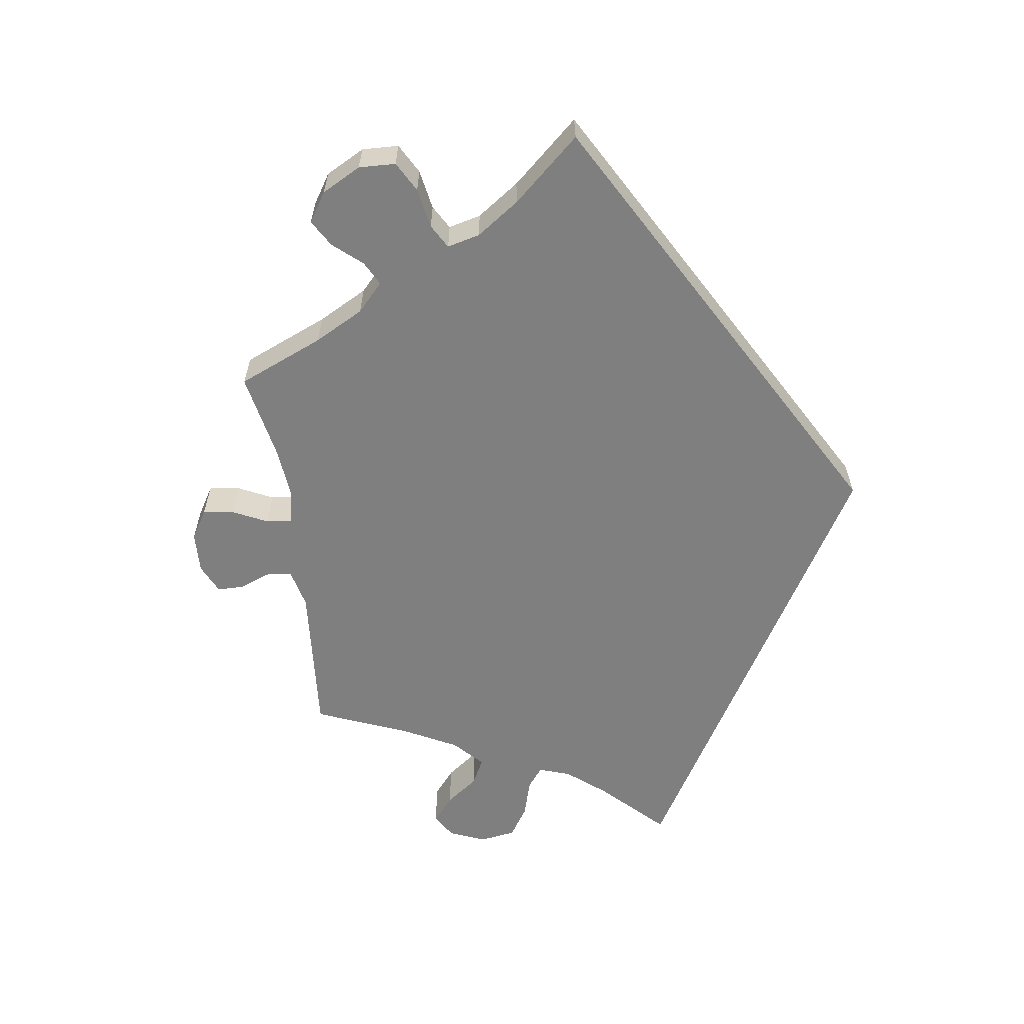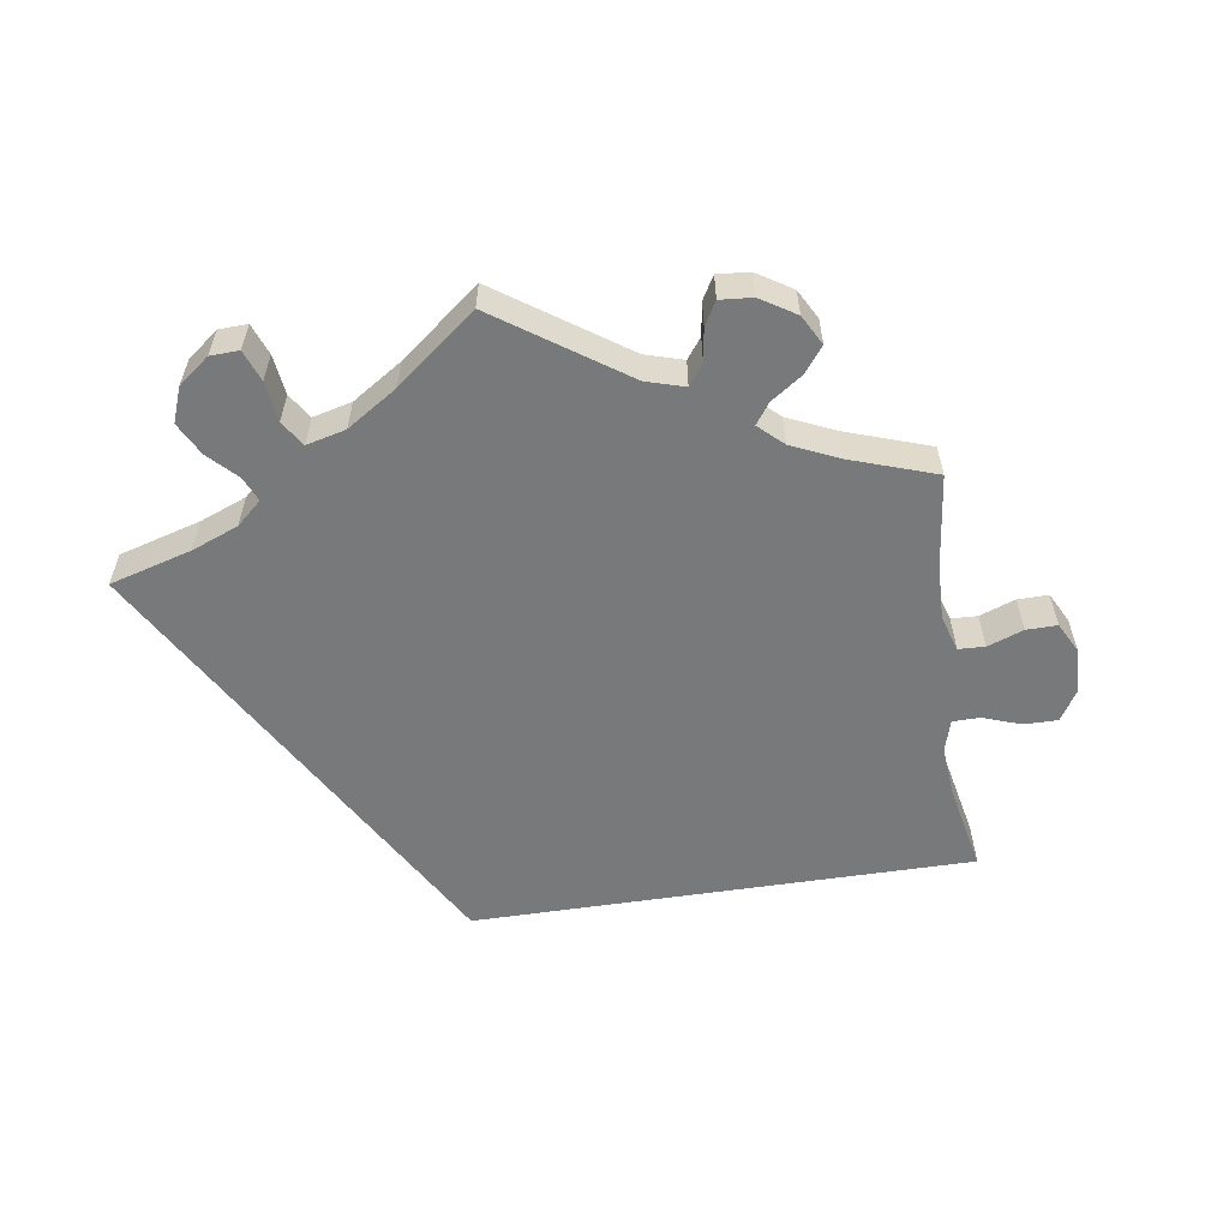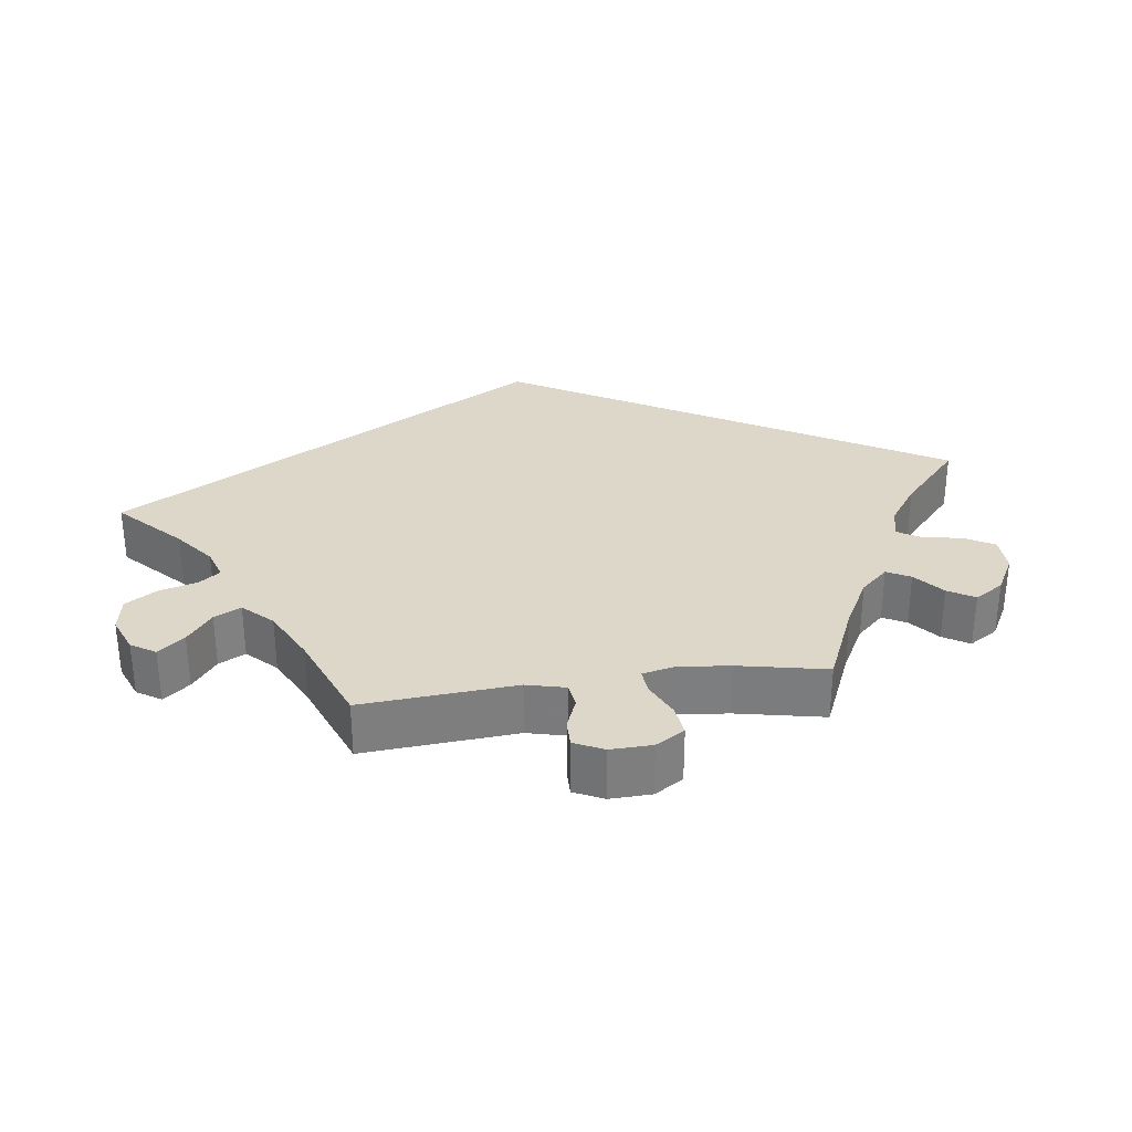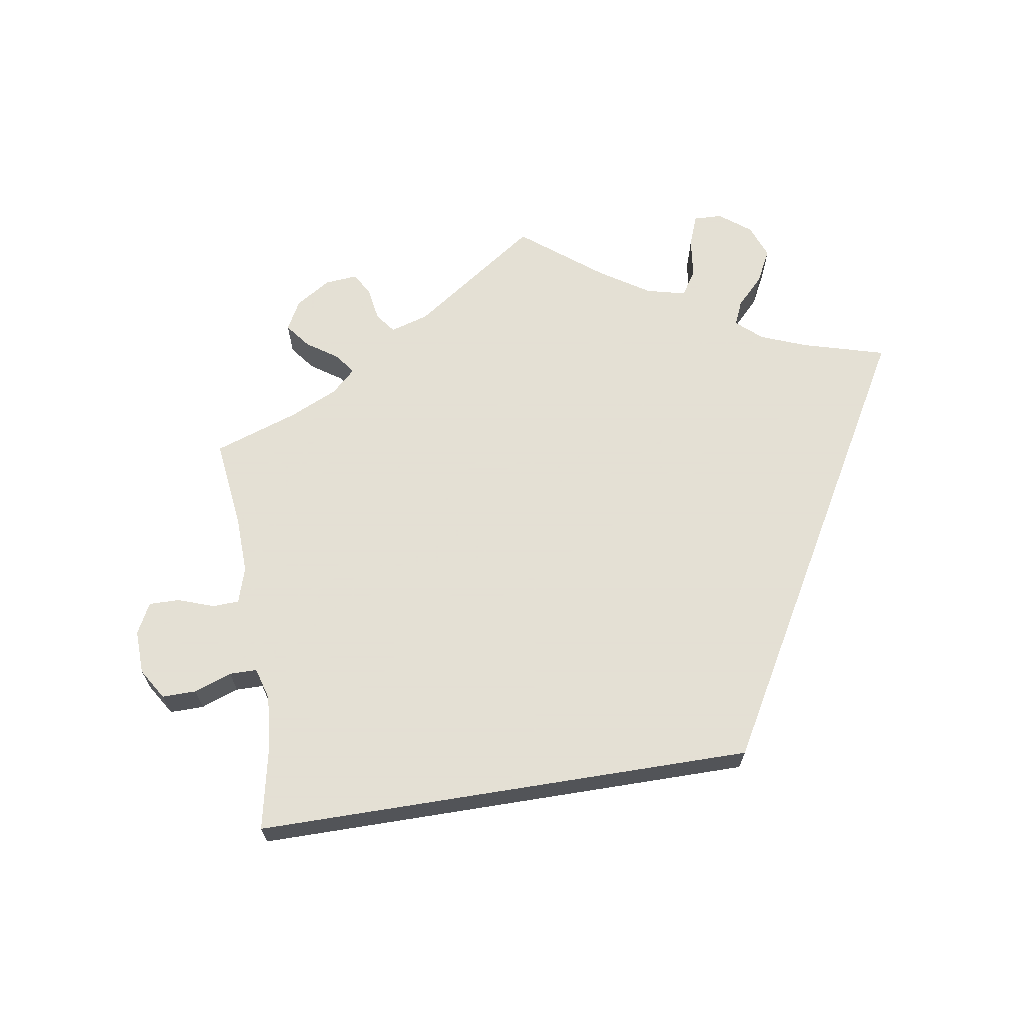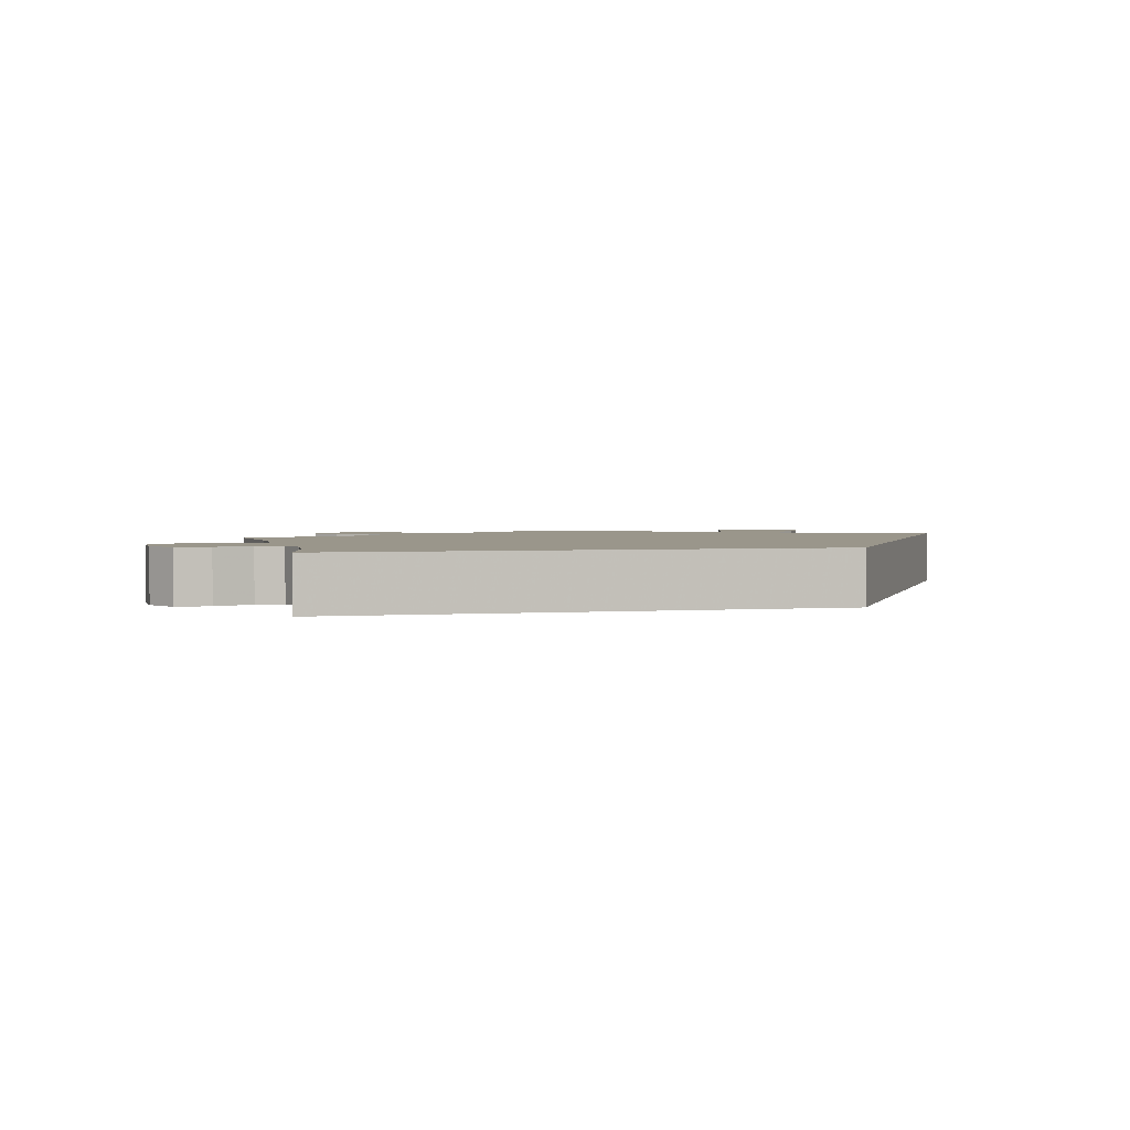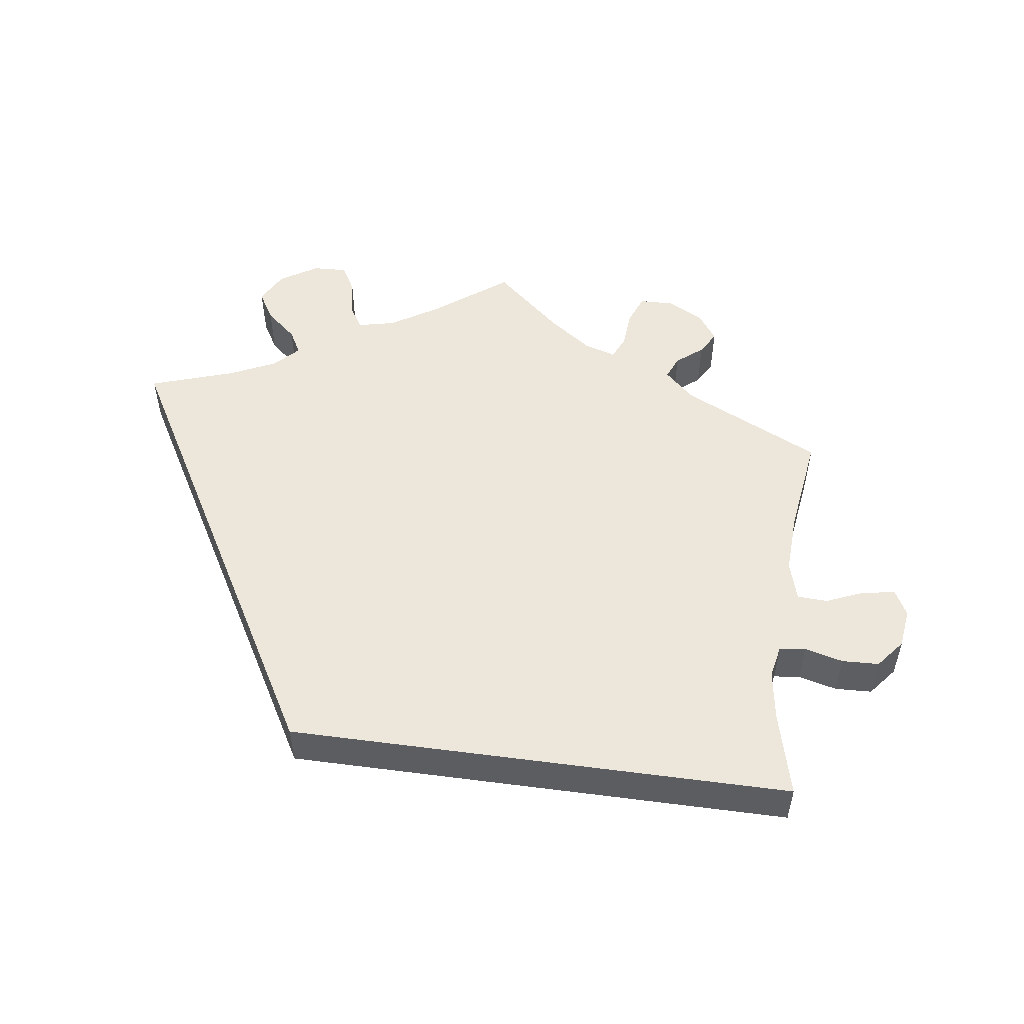
<metadata>
{"format":"obj","ext":"obj","renderer":"f3d","projection":"perspective","resolution":1024,"background":"white","views":[{"elev":-59.7,"azim":67.7,"up":"+Y"},{"elev":-57.7,"azim":-51.4,"up":"+Y"},{"elev":30.9,"azim":-37.5,"up":"+Y"},{"elev":66.2,"azim":110.8,"up":"+Y"},{"elev":2.4,"azim":105.9,"up":"+Y"},{"elev":52.1,"azim":-172.2,"up":"+Y"}]}
</metadata>
<code>
v 0.167 0.07 -0.289
v -0.501 0.07 -0.289
v -0.473 0.07 -0.178
v -0.463 0.07 -0.112
v -0.472 0.07 -0.068
v -0.507 0.07 -0.064
v -0.558 0.07 -0.077
v -0.607 0.07 -0.075
v -0.638 0.07 -0.037
v -0.645 0.07 0.015
v -0.627 0.07 0.049
v -0.583 0.07 0.042
v -0.533 0.07 0.021
v -0.493 0.07 0.023
v -0.478 0.07 0.075
v -0.482 0.07 0.155
v -0.501 0.07 0.289
v -0.315 0.07 0.378
v -0.276 0.07 0.415
v -0.289 0.07 0.446
v -0.324 0.07 0.474
v -0.342 0.07 0.505
v -0.317 0.07 0.541
v -0.268 0.07 0.567
v -0.223 0.07 0.566
v -0.207 0.07 0.527
v -0.203 0.07 0.476
v -0.189 0.07 0.445
v -0.147 0.07 0.458
v -0.09 0.07 0.499
v 0 0.07 0.578
v 0.099 0.07 0.504
v 0.162 0.07 0.465
v 0.211 0.07 0.454
v 0.23 0.07 0.484
v 0.239 0.07 0.534
v 0.259 0.07 0.57
v 0.305 0.07 0.568
v 0.355 0.07 0.537
v 0.378 0.07 0.494
v 0.355 0.07 0.455
v 0.314 0.07 0.42
v 0.296 0.07 0.388
v 0.327 0.07 0.356
v 0.389 0.07 0.327
v 0.501 0.07 0.29
v 0.167 0 -0.289
v -0.501 0 -0.289
v -0.473 0 -0.178
v -0.463 0 -0.112
v -0.472 0 -0.068
v -0.507 0 -0.064
v -0.558 0 -0.077
v -0.607 0 -0.075
v -0.638 0 -0.037
v -0.645 0 0.015
v -0.627 0 0.049
v -0.583 0 0.042
v -0.533 0 0.021
v -0.493 0 0.023
v -0.478 0 0.075
v -0.482 0 0.155
v -0.501 0 0.289
v -0.315 0 0.378
v -0.276 0 0.415
v -0.289 0 0.446
v -0.324 0 0.474
v -0.342 0 0.505
v -0.317 0 0.541
v -0.268 0 0.567
v -0.223 0 0.566
v -0.207 0 0.527
v -0.203 0 0.476
v -0.189 0 0.445
v -0.147 0 0.458
v -0.09 0 0.499
v 0 0 0.578
v 0.099 0 0.504
v 0.162 0 0.465
v 0.211 0 0.454
v 0.23 0 0.484
v 0.239 0 0.534
v 0.259 0 0.57
v 0.305 0 0.568
v 0.355 0 0.537
v 0.378 0 0.494
v 0.355 0 0.455
v 0.314 0 0.42
v 0.296 0 0.388
v 0.327 0 0.356
v 0.389 0 0.327
v 0.501 0 0.29
f 45 46 1 2
f 44 45 2 3
f 43 44 3 4
f 42 43 4 5
f 41 42 5 6
f 35 36 37 38
f 34 35 38 39
f 30 31 32
f 29 30 32 33
f 28 29 33 34
f 24 25 26 27
f 24 27 28
f 23 24 28
f 20 21 22 23
f 19 20 23 28
f 18 19 28 34
f 16 17 18 34
f 10 11 12 13
f 10 13 14
f 9 10 14
f 8 9 14
f 7 8 14
f 6 7 14
f 41 6 14 15
f 34 39 40 41
f 15 16 34 41
f 48 47 92 91
f 49 48 91 90
f 50 49 90 89
f 51 50 89 88
f 52 51 88 87
f 84 83 82 81
f 85 84 81 80
f 78 77 76
f 79 78 76 75
f 80 79 75 74
f 73 72 71 70
f 74 73 70
f 74 70 69
f 69 68 67 66
f 74 69 66 65
f 80 74 65 64
f 80 64 63 62
f 59 58 57 56
f 60 59 56
f 60 56 55
f 60 55 54
f 60 54 53
f 60 53 52
f 61 60 52 87
f 87 86 85 80
f 87 80 62 61
f 1 47 48 2
f 2 48 49 3
f 3 49 50 4
f 4 50 51 5
f 5 51 52 6
f 6 52 53 7
f 7 53 54 8
f 8 54 55 9
f 9 55 56 10
f 10 56 57 11
f 11 57 58 12
f 12 58 59 13
f 13 59 60 14
f 14 60 61 15
f 15 61 62 16
f 16 62 63 17
f 17 63 64 18
f 18 64 65 19
f 19 65 66 20
f 20 66 67 21
f 21 67 68 22
f 22 68 69 23
f 23 69 70 24
f 24 70 71 25
f 25 71 72 26
f 26 72 73 27
f 27 73 74 28
f 28 74 75 29
f 29 75 76 30
f 30 76 77 31
f 31 77 78 32
f 32 78 79 33
f 33 79 80 34
f 34 80 81 35
f 35 81 82 36
f 36 82 83 37
f 37 83 84 38
f 38 84 85 39
f 39 85 86 40
f 40 86 87 41
f 41 87 88 42
f 42 88 89 43
f 43 89 90 44
f 44 90 91 45
f 45 91 92 46
f 46 92 47 1

</code>
